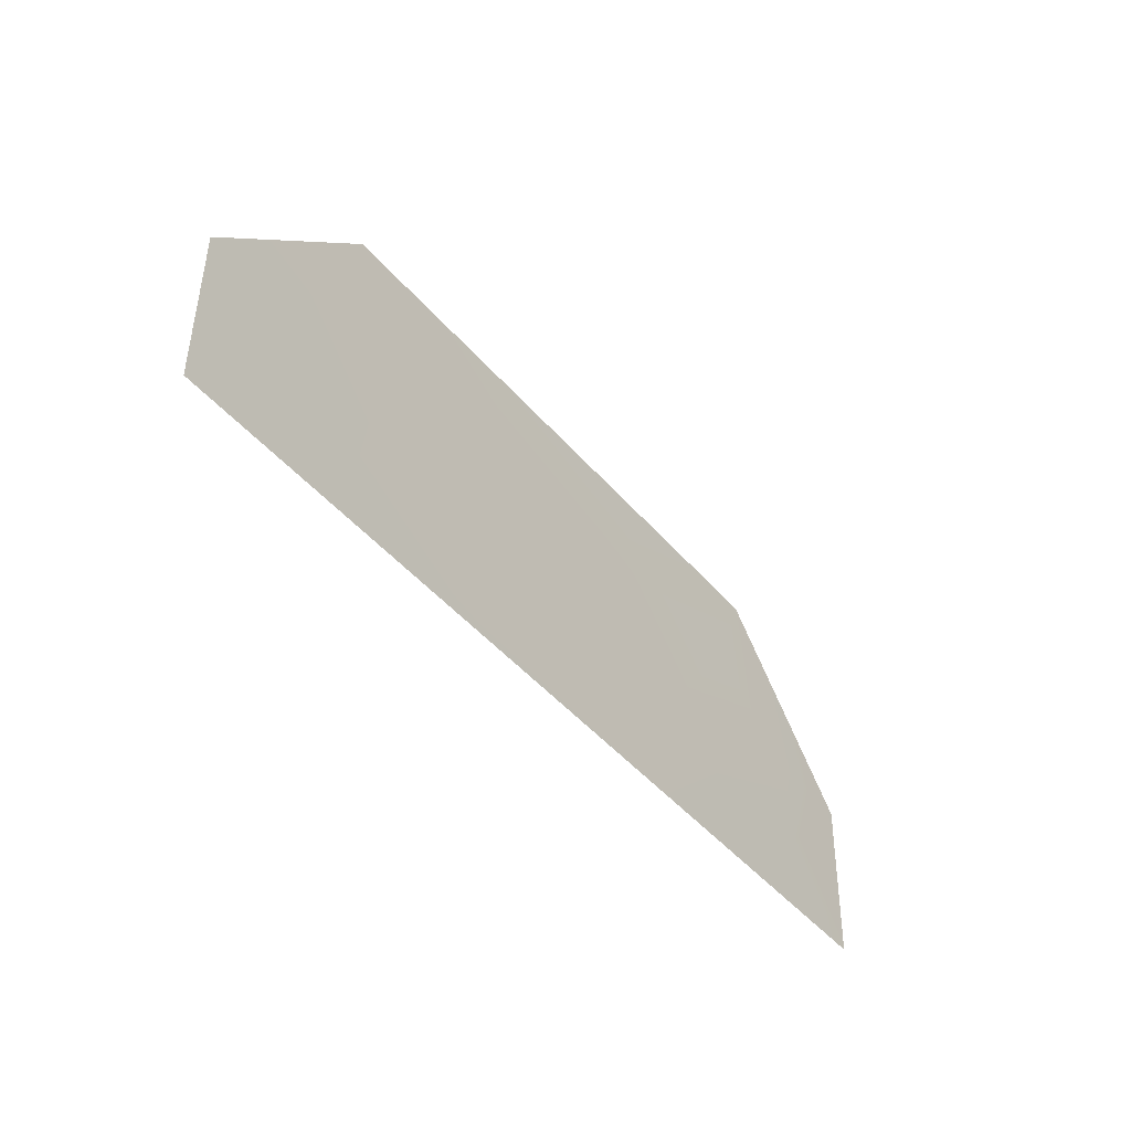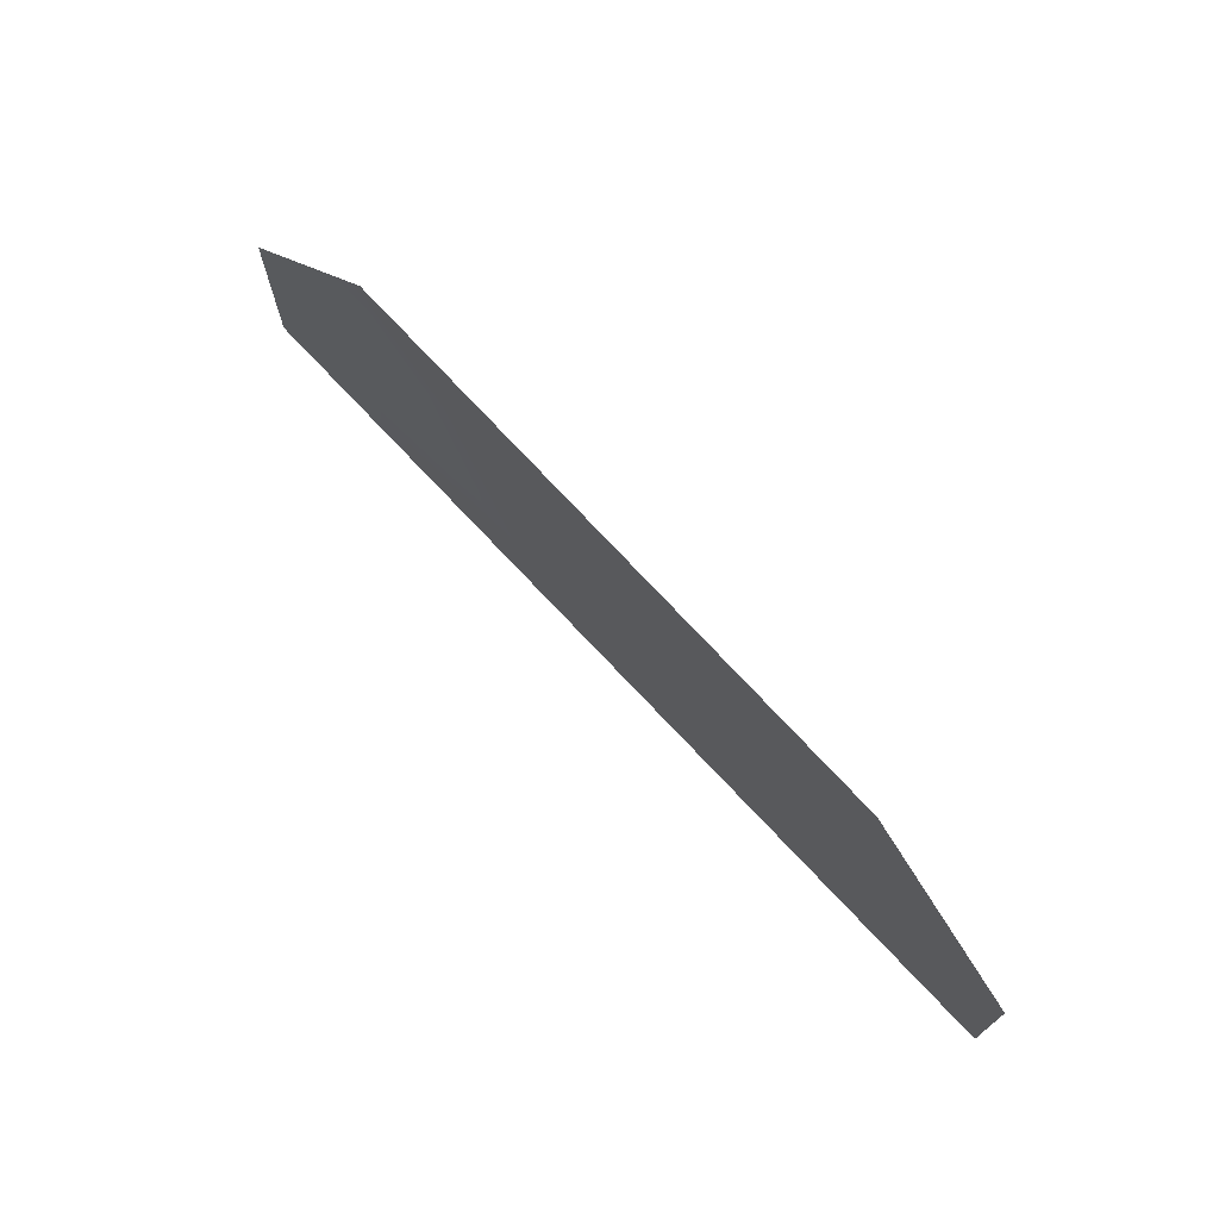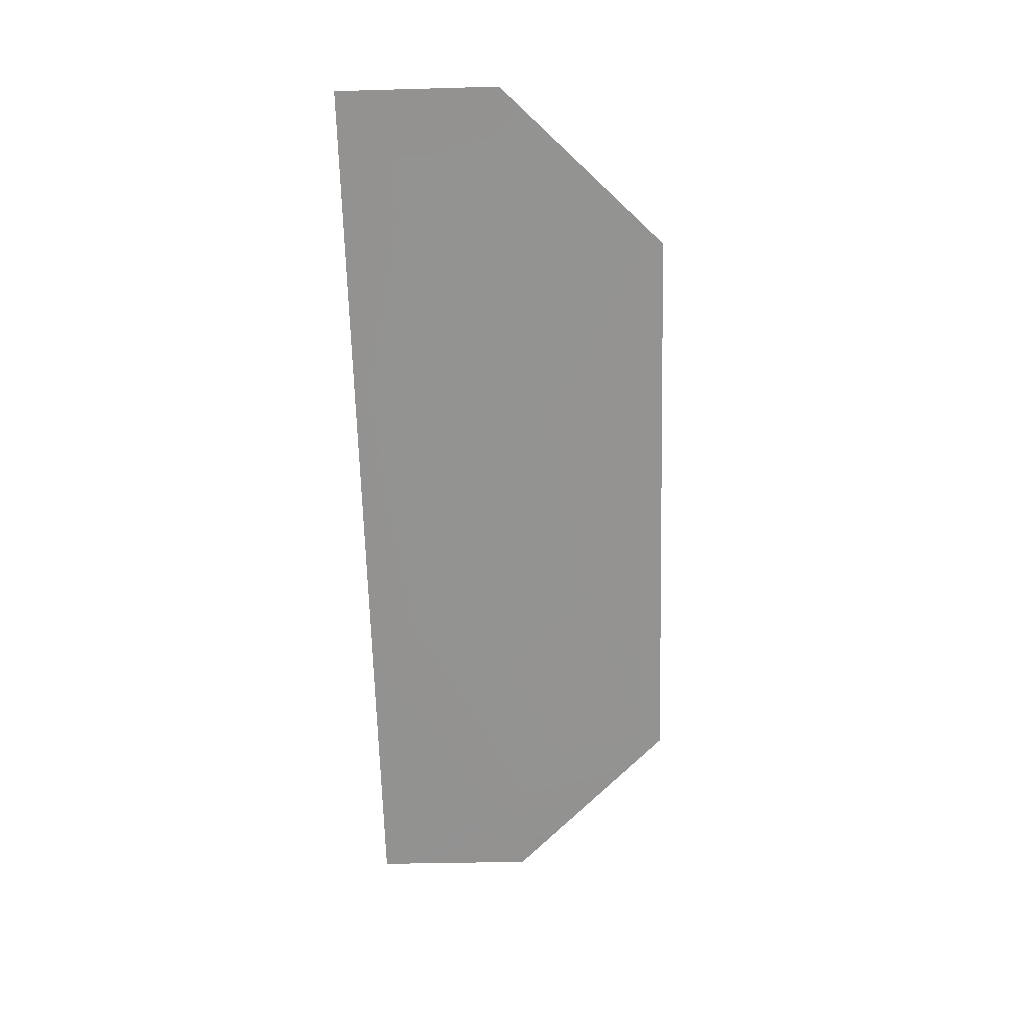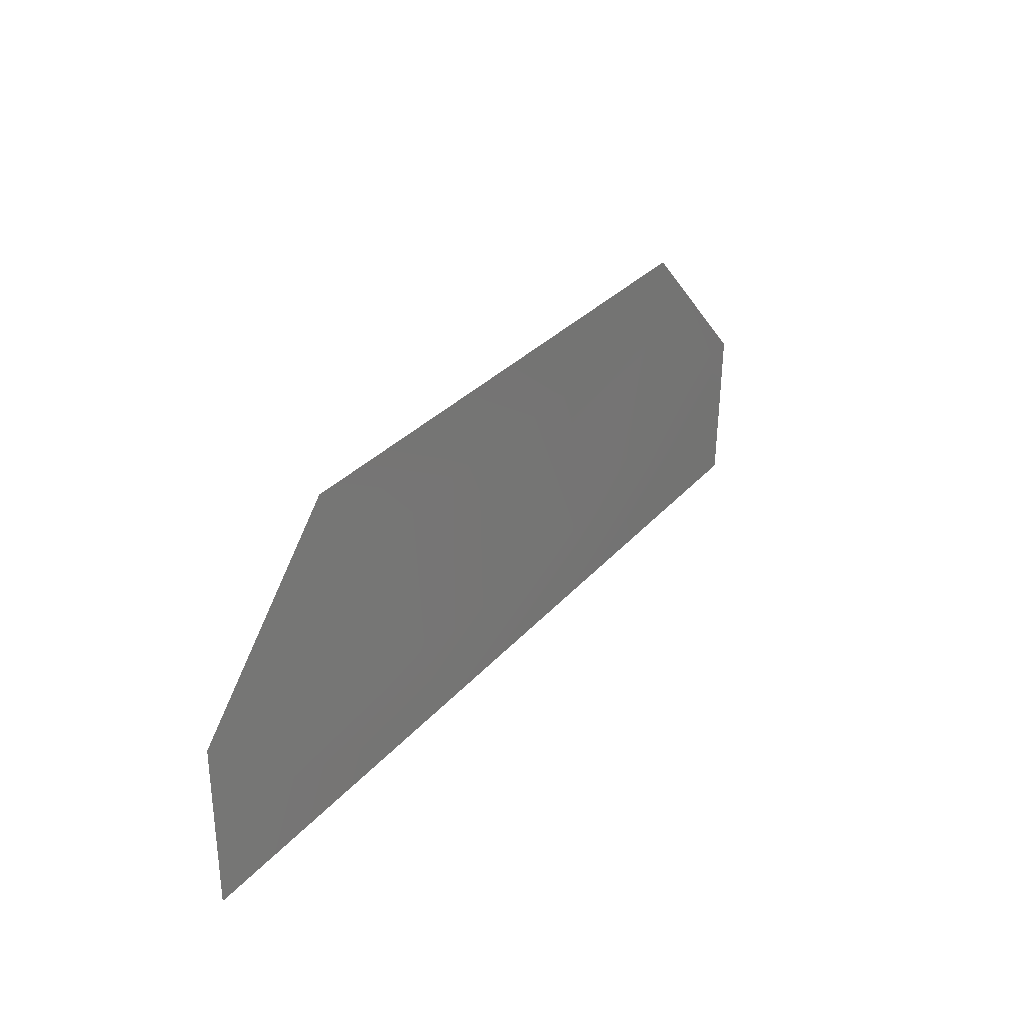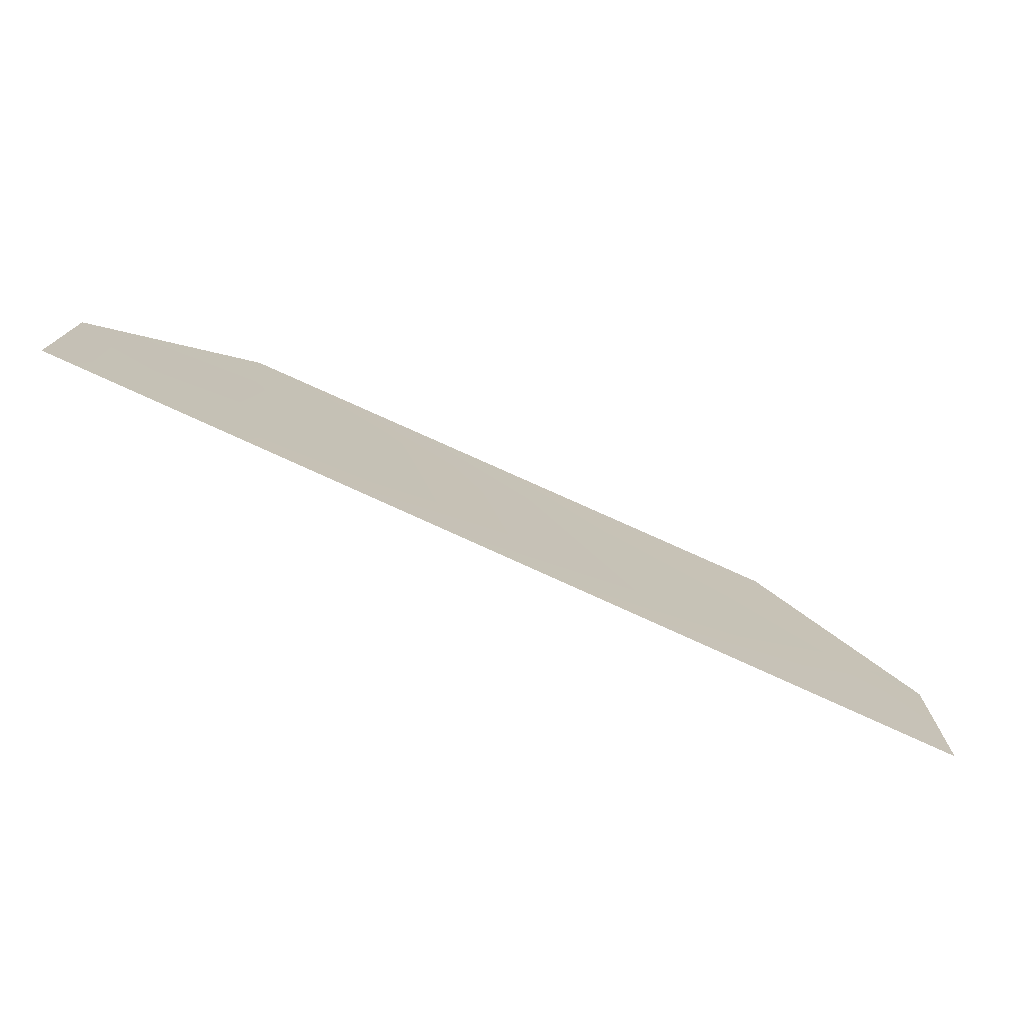
<metadata>
{"format":"obj","ext":"obj","renderer":"f3d","projection":"perspective","resolution":1024,"background":"white","views":[{"elev":-44.0,"azim":-53.4,"up":"+Z"},{"elev":71.6,"azim":47.1,"up":"+Z"},{"elev":-66.5,"azim":-88.4,"up":"+Y"},{"elev":30.7,"azim":-57.2,"up":"+Z"},{"elev":-75.5,"azim":-24.8,"up":"+Z"}]}
</metadata>
<code>
g Line183
v -1.118e+04 -1170 1.438e+04
v -1.119e+04 -1169 1.432e+04
v -1.129e+04 -1169 1.433e+04
v -1.13e+04 -1169 1.438e+04
v -1.145e+04 -1168 1.418e+04
v -1.164e+04 -1168 1.418e+04
v -1.159e+04 -1168 1.422e+04
v -1.144e+04 -1168 1.423e+04
v -1.127e+04 -1168 1.423e+04
v -1.126e+04 -1168 1.418e+04
v -1.164e+04 -1168 1.428e+04
v -1.158e+04 -1168 1.427e+04
v -1.153e+04 -1168 1.432e+04
v -1.154e+04 -1168 1.438e+04
v -1.142e+04 -1169 1.438e+04
v -1.142e+04 -1168 1.433e+04
v -1.113e+04 -1169 1.428e+04
v -1.113e+04 -1169 1.423e+04
v -1.107e+04 -1168 1.418e+04
v -1.107e+04 -1169 1.428e+04
f 5 6 7
f 11 7 6
f 3 4 1
f 4 3 15
f 16 15 3
f 15 16 14
f 13 14 16
f 14 13 11
f 12 11 13
f 11 12 7
f 8 7 12
f 7 8 5
f 9 5 8
f 5 9 10
f 18 10 9
f 10 18 19
f 20 19 18
f 17 20 18
f 20 17 1
f 2 1 17
f 1 2 3
f 9 3 2
f 3 9 16
f 8 16 9
f 16 8 13
f 12 13 8
f 9 17 18
f 17 9 2

</code>
